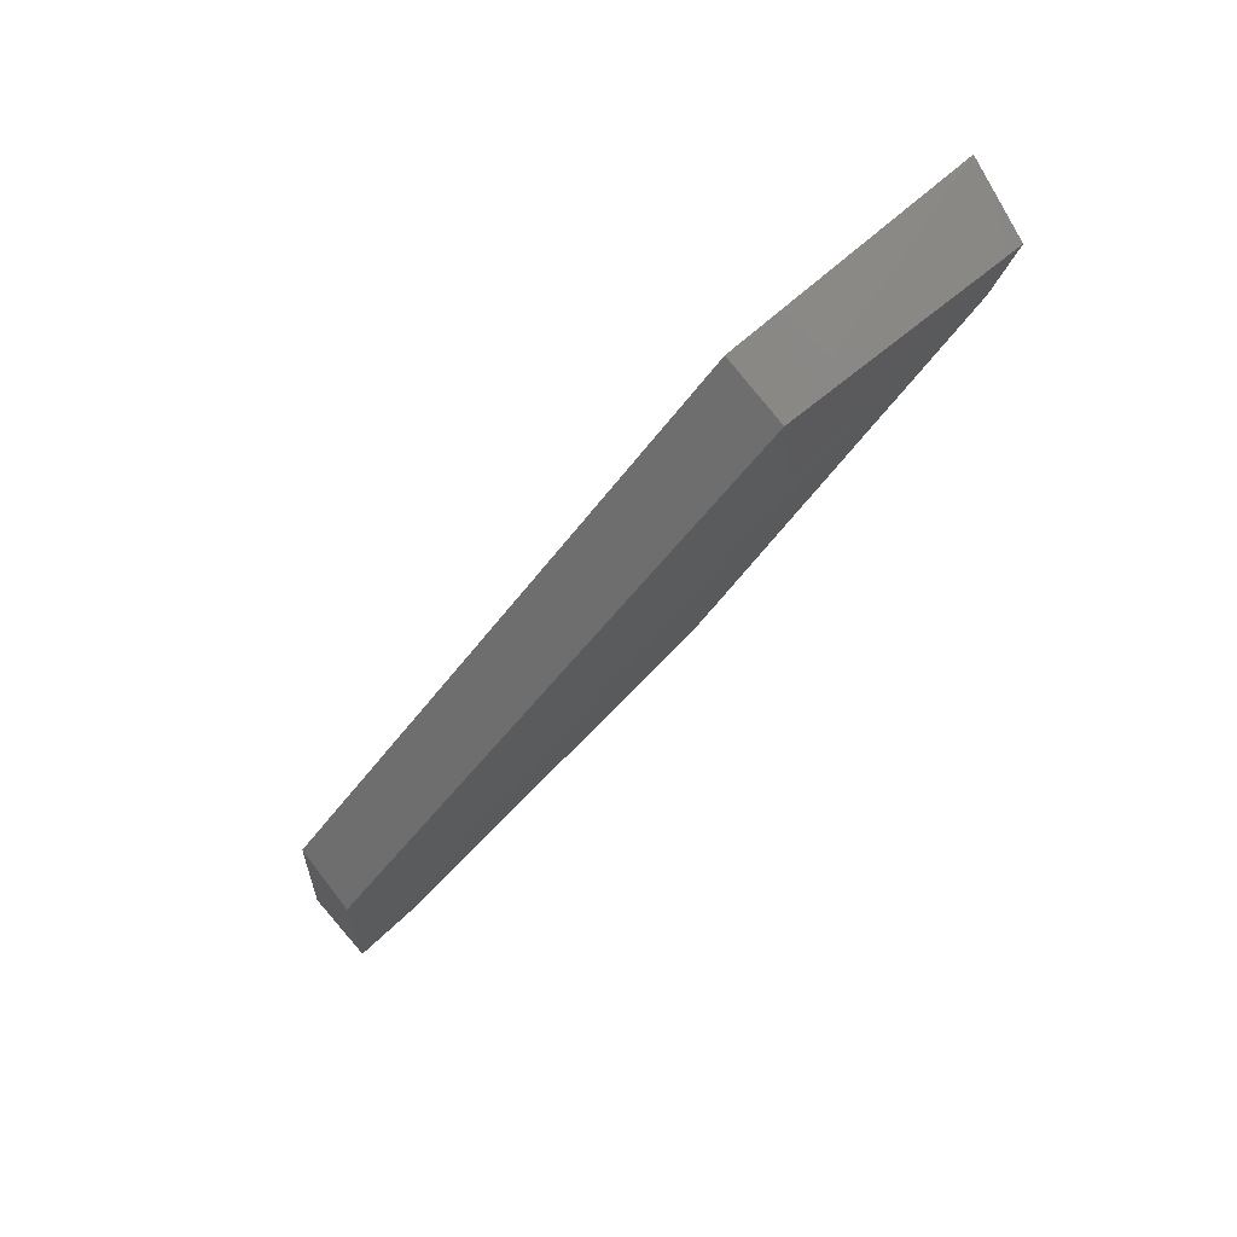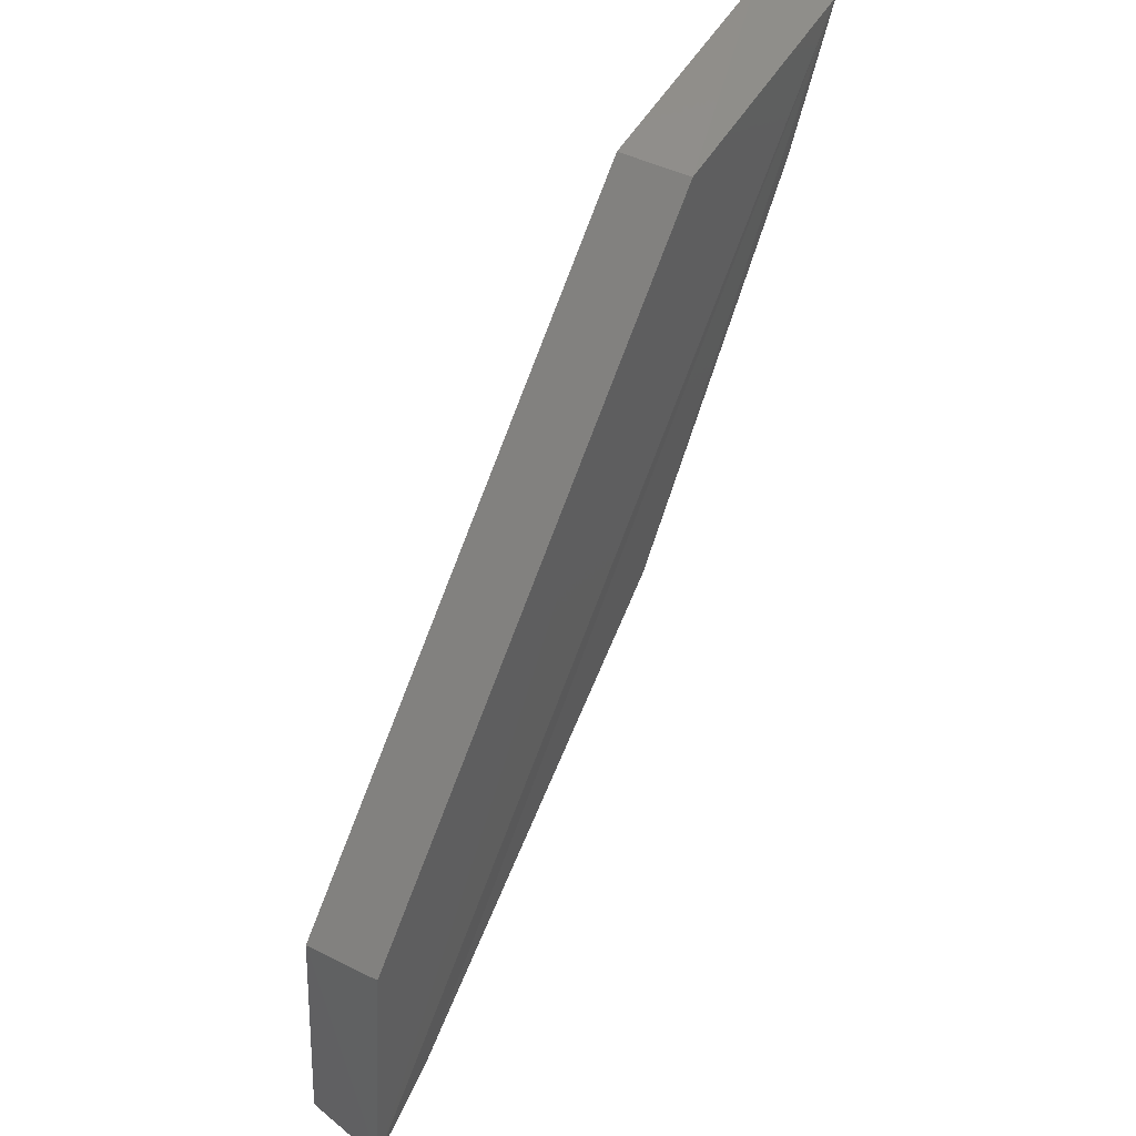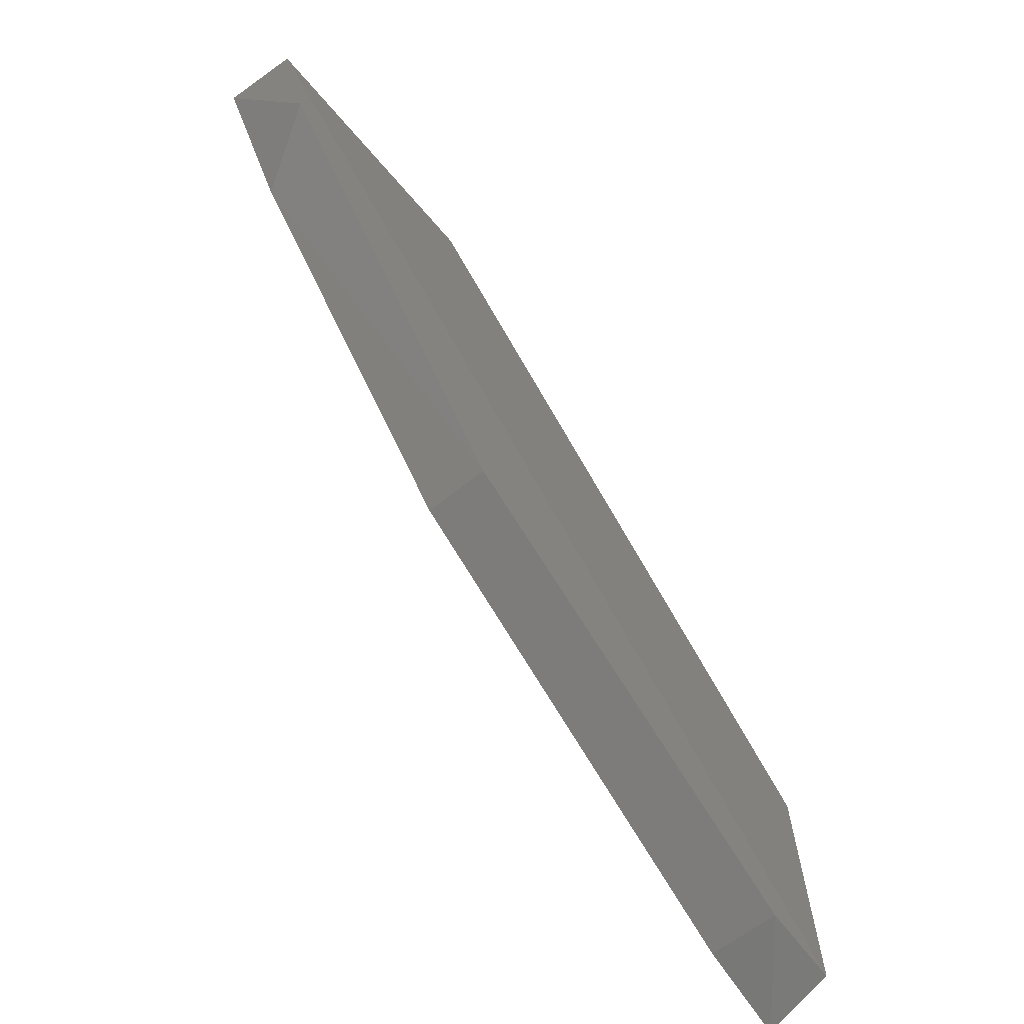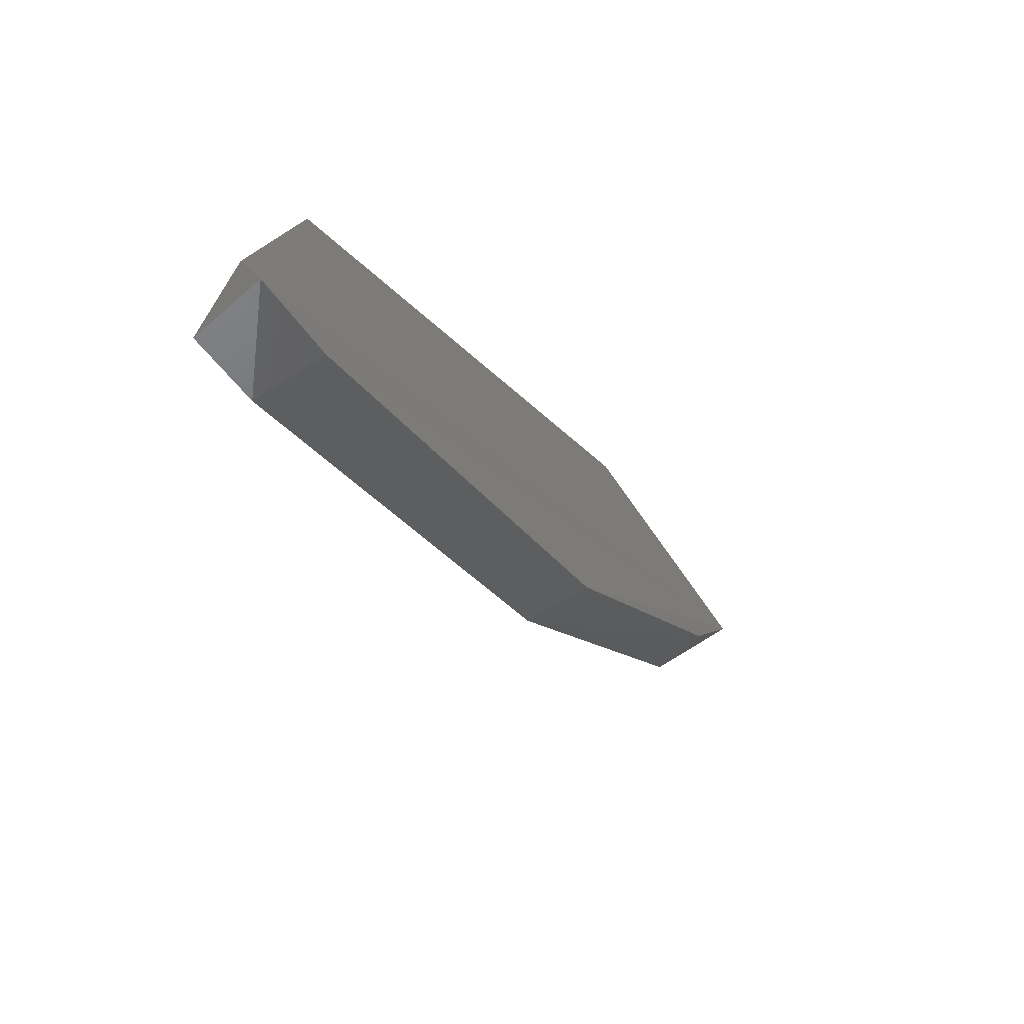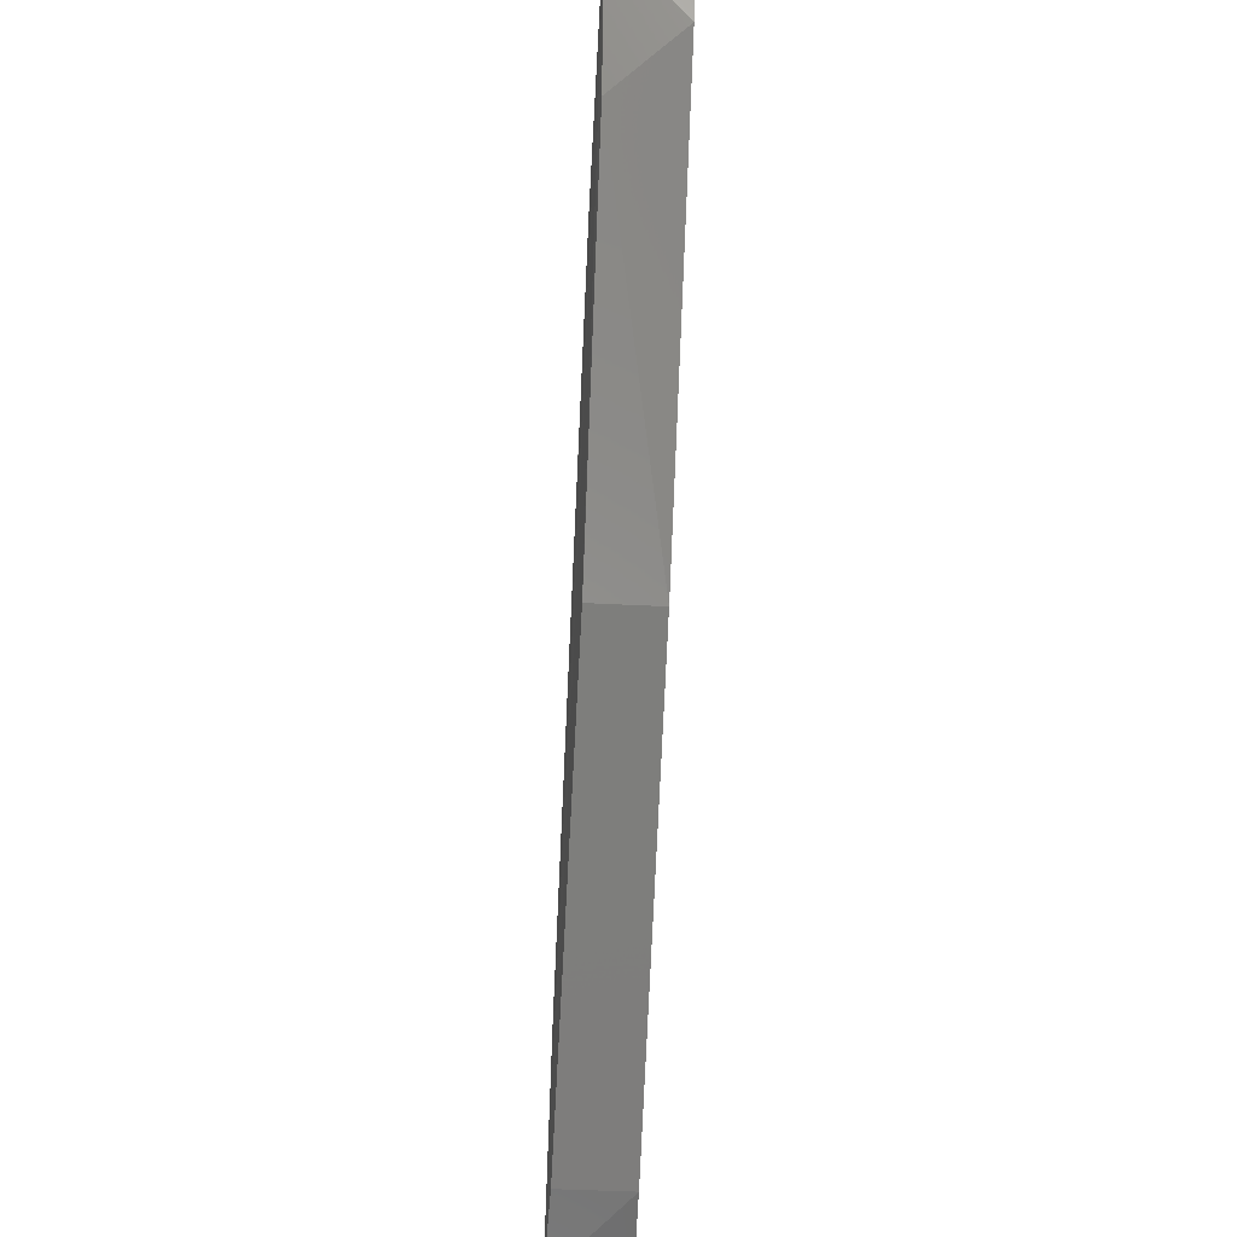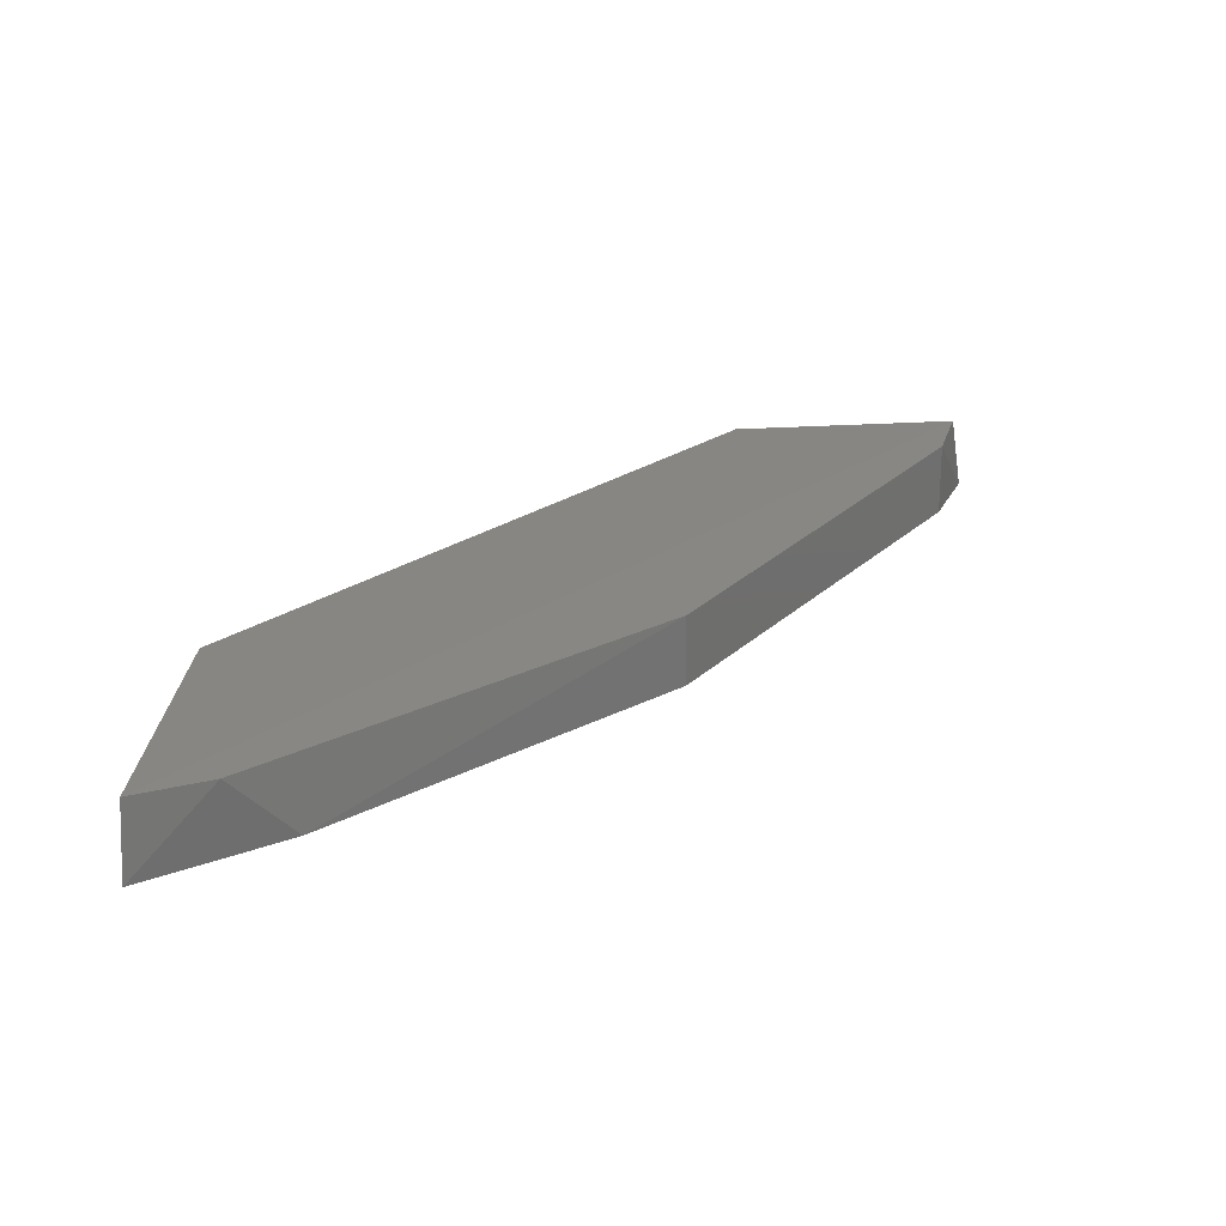
<metadata>
{"format":"stl","ext":"stl","renderer":"f3d","projection":"perspective","resolution":1024,"background":"white","views":[{"elev":75.7,"azim":-127.9,"up":"+Z"},{"elev":46.3,"azim":29.5,"up":"+Y"},{"elev":-58.4,"azim":-139.5,"up":"+Y"},{"elev":-65.1,"azim":32.8,"up":"+Y"},{"elev":-43.9,"azim":176.5,"up":"+Y"},{"elev":-65.6,"azim":-89.6,"up":"+Z"}]}
</metadata>
<code>
# stl→obj: 14 verts, 24 faces
v 0.7824 -0.278 -0.5476
v 0.7825 -0.264 -0.5486
v 0.7825 -0.235 -0.5808
v 0.7824 -0.234 -0.5968
v 0.7824 -0.2382 -0.595
v 0.7826 -0.2601 -0.5769
v 0.7825 -0.2767 -0.552
v 0.7868 -0.235 -0.5808
v 0.787 -0.2337 -0.597
v 0.787 -0.2787 -0.5468
v 0.7868 -0.264 -0.5486
v 0.7869 -0.2767 -0.552
v 0.7867 -0.2601 -0.5769
v 0.7868 -0.2415 -0.5927
f 1 2 3
f 1 3 4
f 1 4 5
f 1 5 6
f 6 7 1
f 4 3 8
f 4 8 9
f 1 10 2
f 8 11 10
f 8 10 9
f 11 8 3
f 11 3 2
f 11 2 10
f 9 10 12
f 9 12 13
f 13 14 9
f 7 10 1
f 14 13 6
f 5 4 9
f 5 9 14
f 5 14 6
f 12 10 7
f 12 7 6
f 12 6 13

</code>
